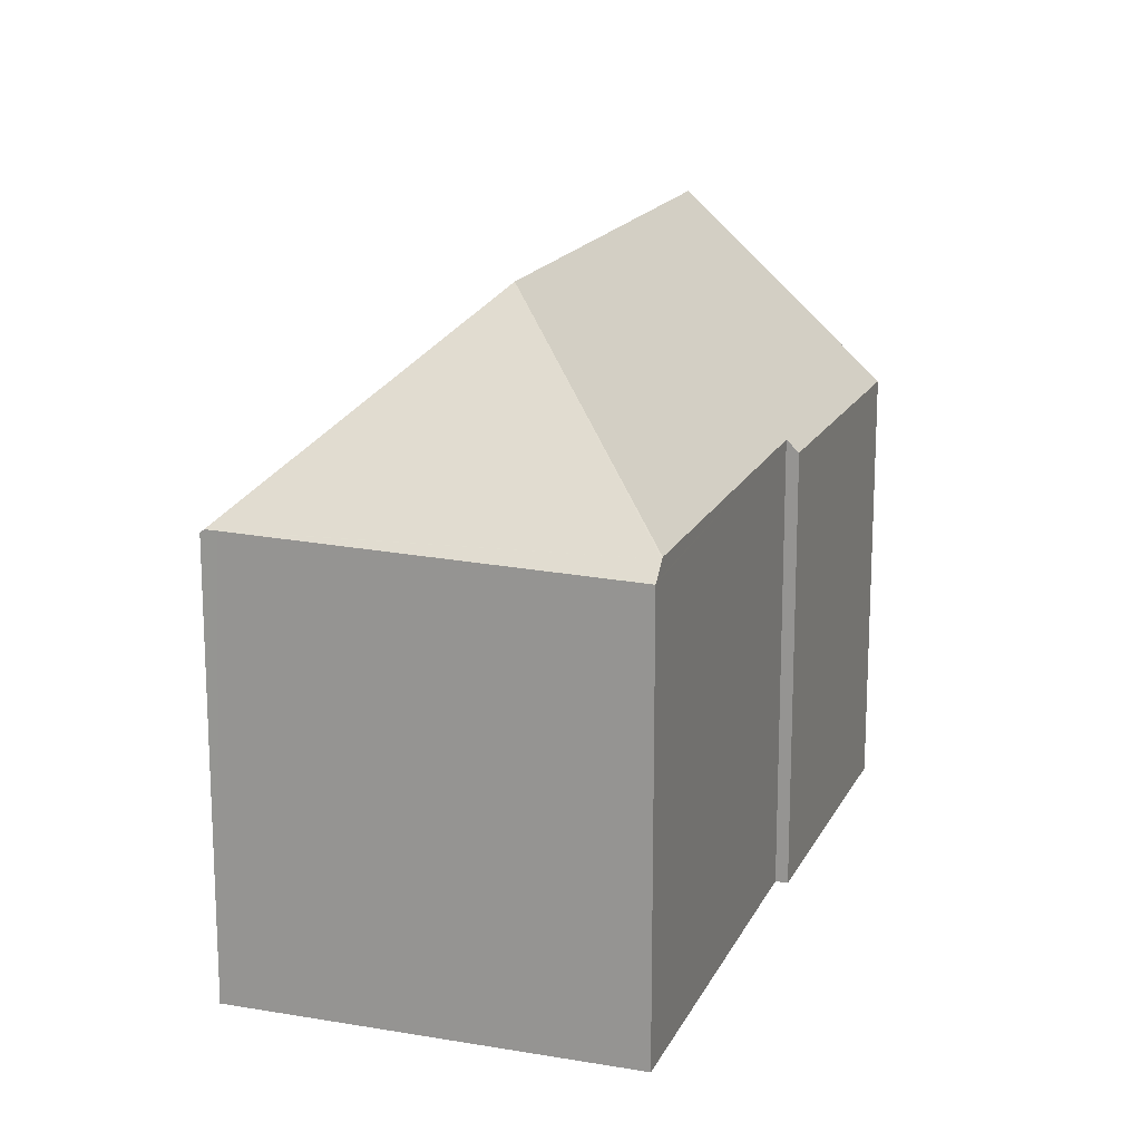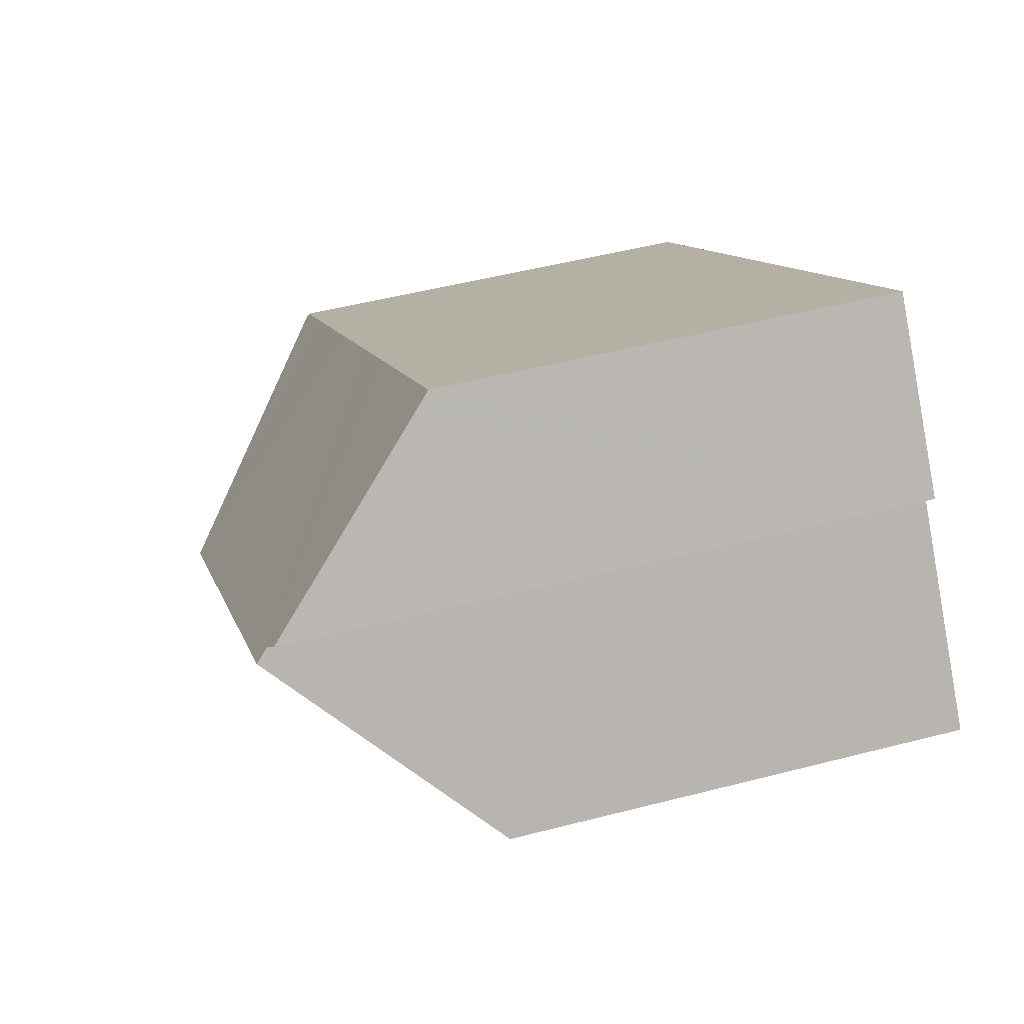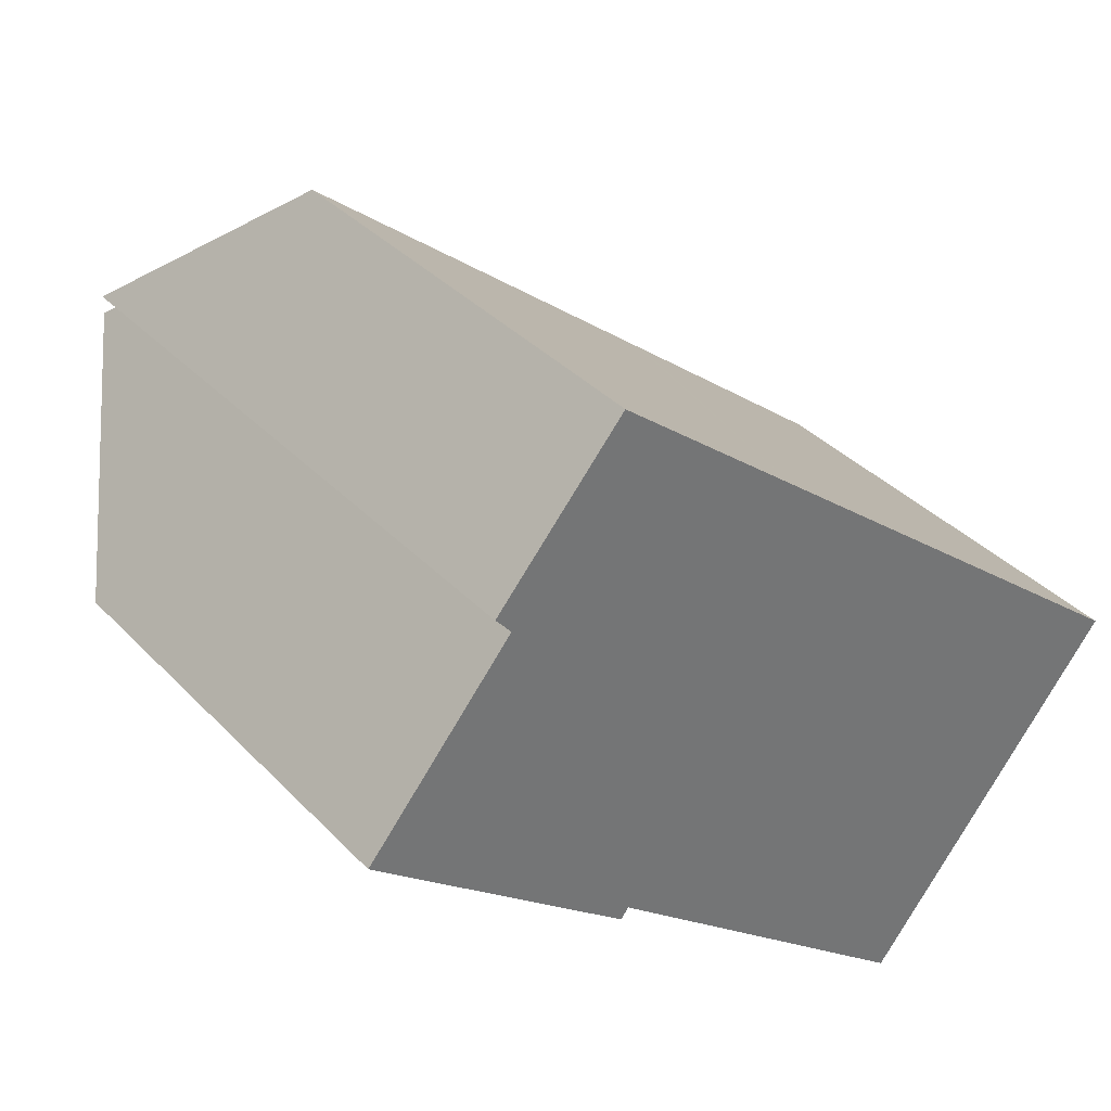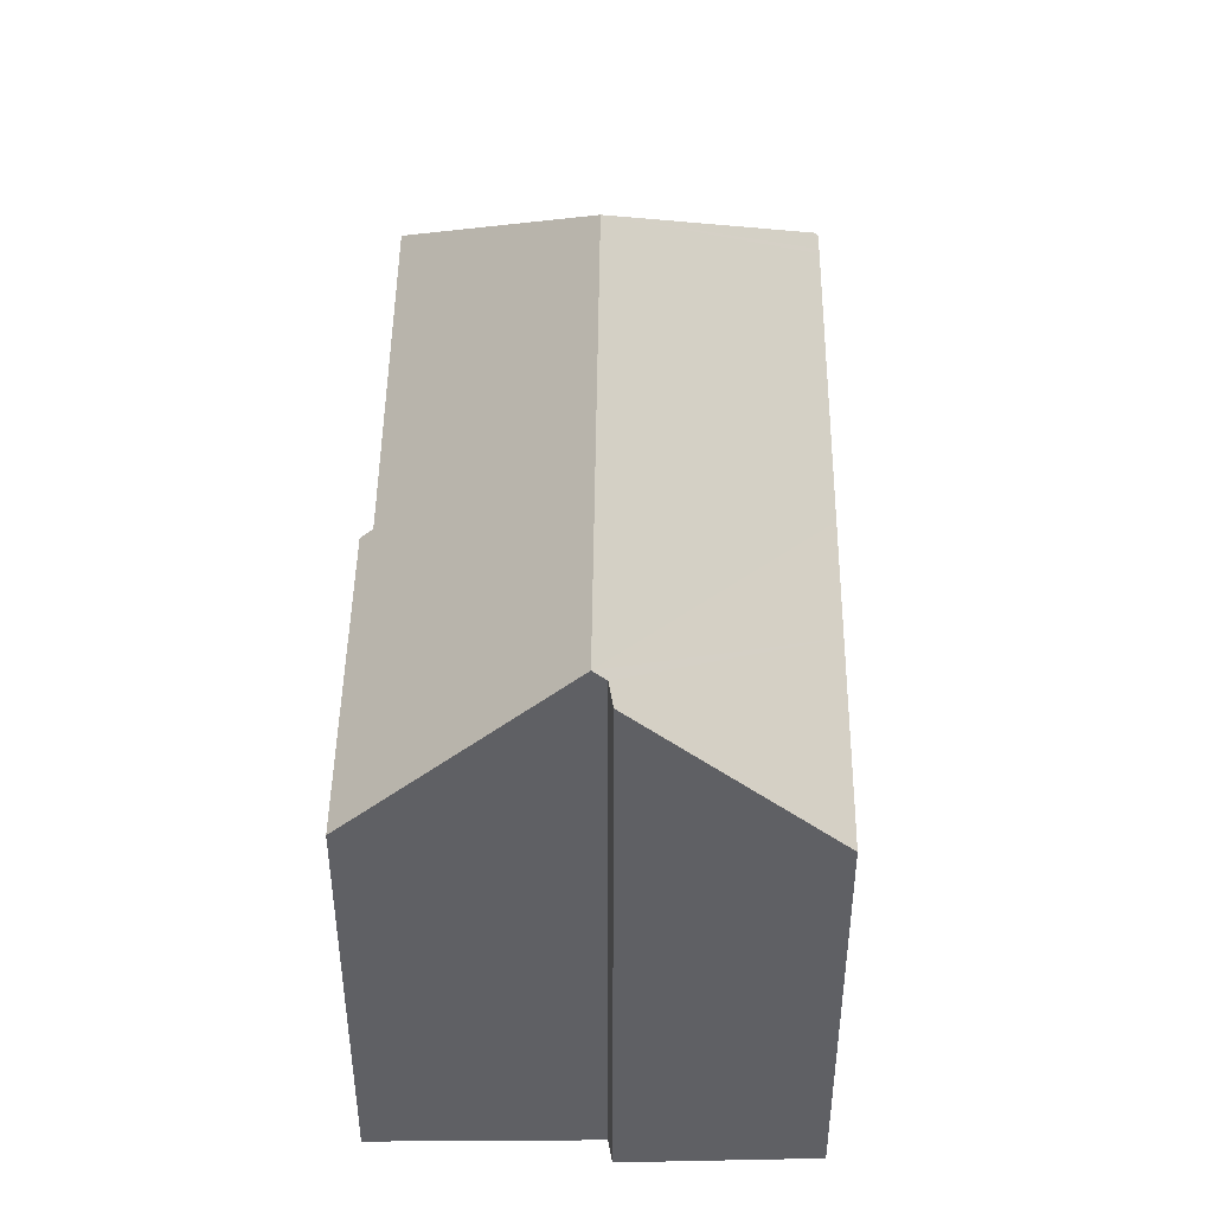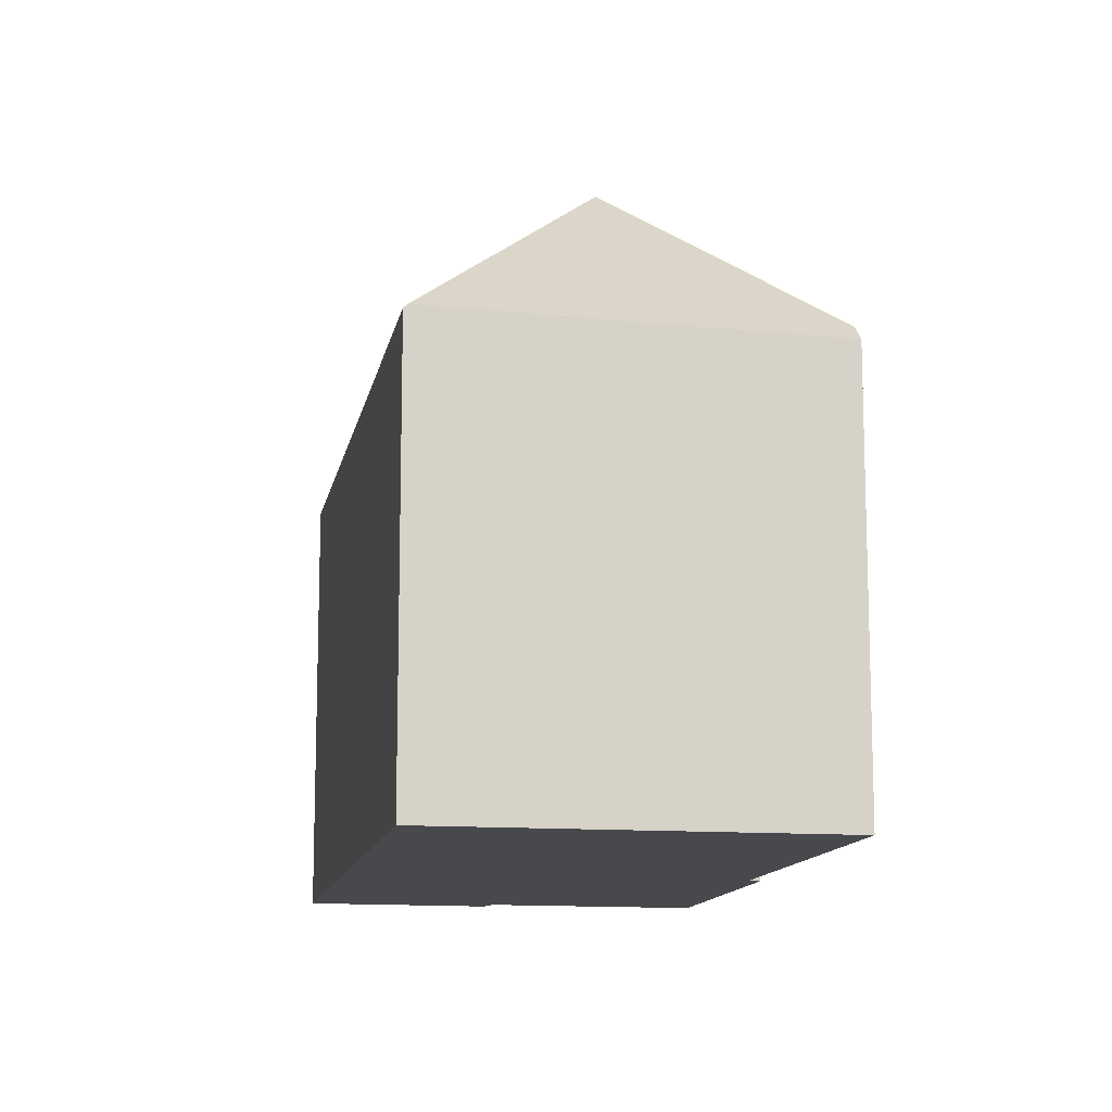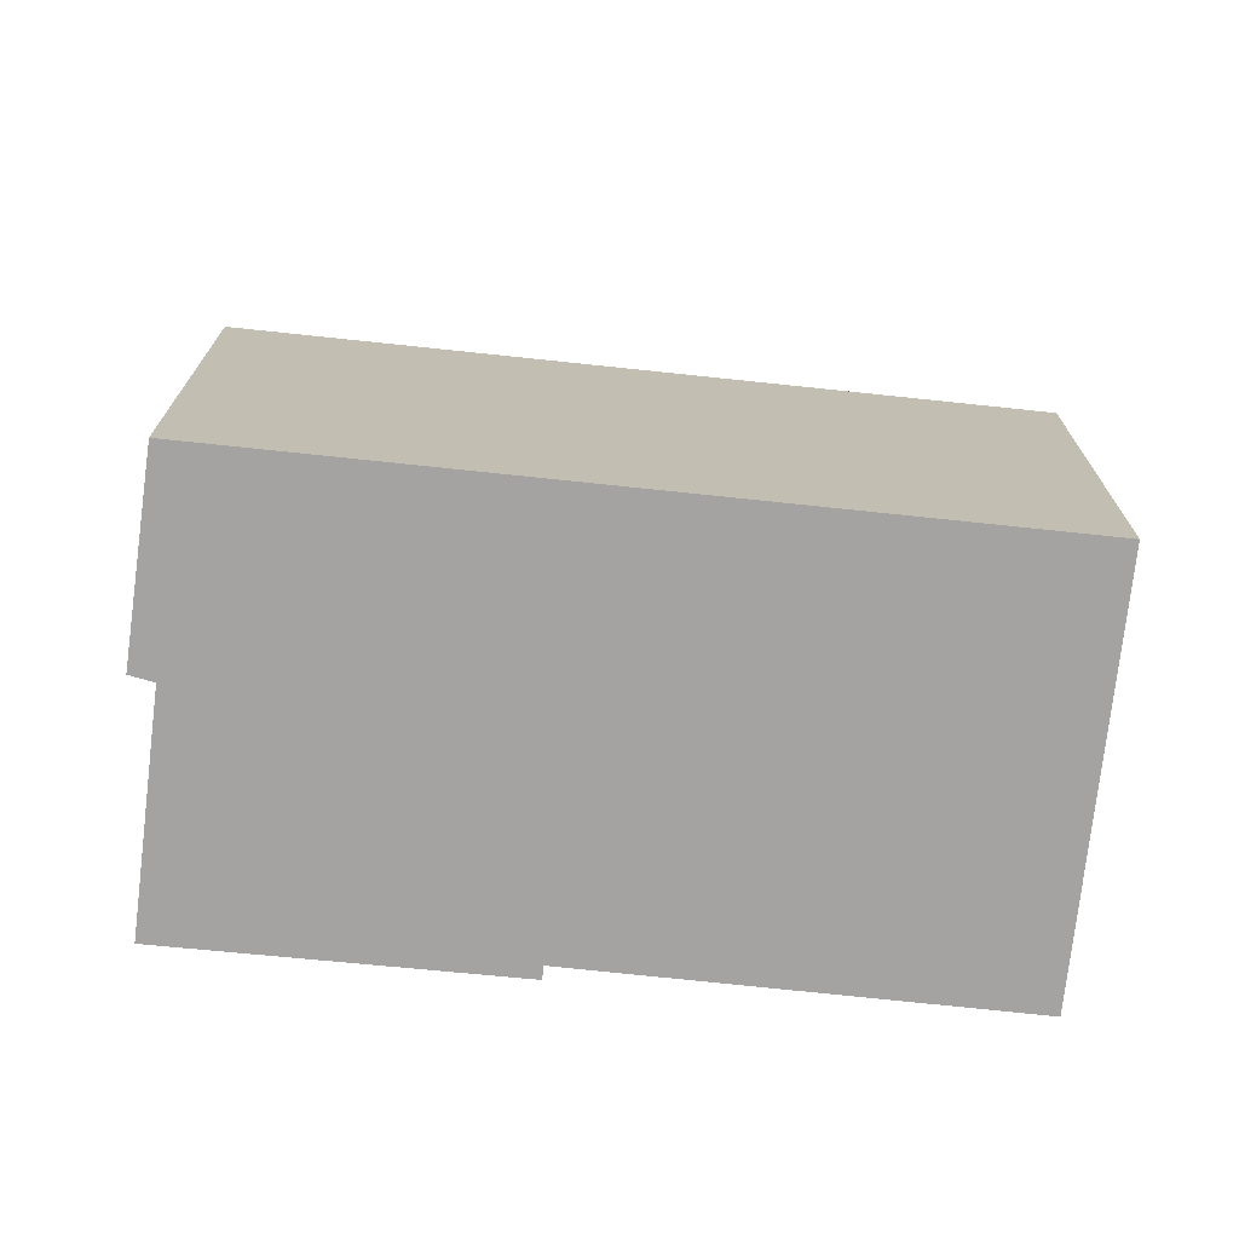
<metadata>
{"format":"obj","ext":"obj","renderer":"f3d","projection":"perspective","resolution":1024,"background":"white","views":[{"elev":17.1,"azim":147.7,"up":"+Y"},{"elev":49.6,"azim":-106.0,"up":"+Z"},{"elev":36.1,"azim":-37.1,"up":"+Z"},{"elev":46.4,"azim":-50.5,"up":"+Y"},{"elev":-12.5,"azim":118.5,"up":"+Y"},{"elev":-73.1,"azim":32.8,"up":"+Y"}]}
</metadata>
<code>
v  23.23 12.18 -4.076
v  22.87 12.08 -3.64
v  23.31 12.08 -3.987
v  15.21 17.32 -4.837
v  22.72 12.08 -3.514
v  21.65 12.07 -2.653
v  17.18 12.08 0.941
v  3.702 17.32 4.425
v  17.05 12.08 1.046
v  14.85 12.08 2.82
v  14.26 12.08 3.295
v  12.45 12.08 4.755
v  11.87 12.08 5.222
v  3.927 17 4.694
v  6.944 12.08 9.184
v  6.636 12.51 8.827
v  3.497 16.89 5.194
v  16.29 11.98 -12.59
v  17.71 11.98 -10.91
v  16.33 11.94 -12.62
v  21.04 12.1 -6.792
v  15.95 12.38 -12.32
v  23.03 12.17 -4.329
v  15.91 12.42 -12.29
v  0 12.05 7.378e-16
v  7.315 12.44 -5.341
v  7.098 12.12 -5.615
v  3.497 -3.18e-16 5.194
v  6.944 -5.624e-16 9.184
v  6.636 -5.405e-16 8.827
v  3.927 -2.874e-16 4.694
v  0 0 0
v  3.702 -2.71e-16 4.425
v  11.87 -3.198e-16 5.222
v  12.45 -2.912e-16 4.755
v  14.26 -2.018e-16 3.295
v  14.85 -1.727e-16 2.82
v  22.87 2.229e-16 -3.64
v  23.31 2.441e-16 -3.987
v  17.05 -6.405e-17 1.046
v  17.18 -5.762e-17 0.941
v  21.65 1.624e-16 -2.653
v  22.72 2.152e-16 -3.514
v  23.03 2.651e-16 -4.329
v  17.71 6.679e-16 -10.91
v  16.33 7.73e-16 -12.62
v  23.23 2.496e-16 -4.076
v  21.04 4.159e-16 -6.792
v  7.315 3.27e-16 -5.341
v  7.098 3.438e-16 -5.615
v  16.29 7.709e-16 -12.59
v  15.95 7.543e-16 -12.32
v  15.91 7.526e-16 -12.29
g defaultobject
f 1 2 3
f 2 1 4
f 2 4 5
f 5 4 6
f 6 4 7
f 7 4 8
f 7 8 9
f 9 8 10
f 10 8 11
f 11 8 12
f 12 8 13
f 13 8 14
f 14 15 13
f 15 14 16
f 16 14 17
f 18 19 20
f 19 18 21
f 21 18 22
f 21 22 23
f 23 22 1
f 1 22 4
f 4 22 24
f 25 26 27
f 26 25 4
f 4 25 8
f 4 24 26
f 28 16 17
f 16 28 15
f 15 28 29
f 29 28 30
f 25 14 8
f 14 25 31
f 31 25 32
f 31 32 33
f 29 13 15
f 13 29 12
f 12 29 11
f 11 29 10
f 10 29 9
f 9 29 34
f 9 34 7
f 7 34 6
f 6 34 35
f 6 35 36
f 6 36 5
f 5 36 2
f 2 36 3
f 3 36 37
f 3 37 38
f 3 38 39
f 38 37 40
f 38 40 41
f 38 41 42
f 38 42 43
f 3 23 1
f 23 3 39
f 23 39 21
f 21 39 19
f 19 39 20
f 20 39 44
f 20 44 45
f 20 45 46
f 44 39 47
f 45 44 48
f 49 27 26
f 27 49 50
f 22 26 24
f 26 22 18
f 26 18 20
f 26 20 49
f 49 20 51
f 51 20 46
f 49 51 52
f 49 52 53
f 50 25 27
f 25 50 32
f 31 17 14
f 17 31 28
f 50 33 32
f 33 50 31
f 31 30 28
f 30 31 50
f 30 50 49
f 30 49 53
f 30 53 29
f 29 53 34
f 34 53 35
f 35 53 36
f 36 53 37
f 37 53 52
f 37 52 51
f 37 51 40
f 40 51 46
f 40 46 45
f 40 45 48
f 40 48 41
f 41 48 42
f 42 48 44
f 42 44 43
f 43 44 38
f 38 44 39
f 39 44 47

</code>
